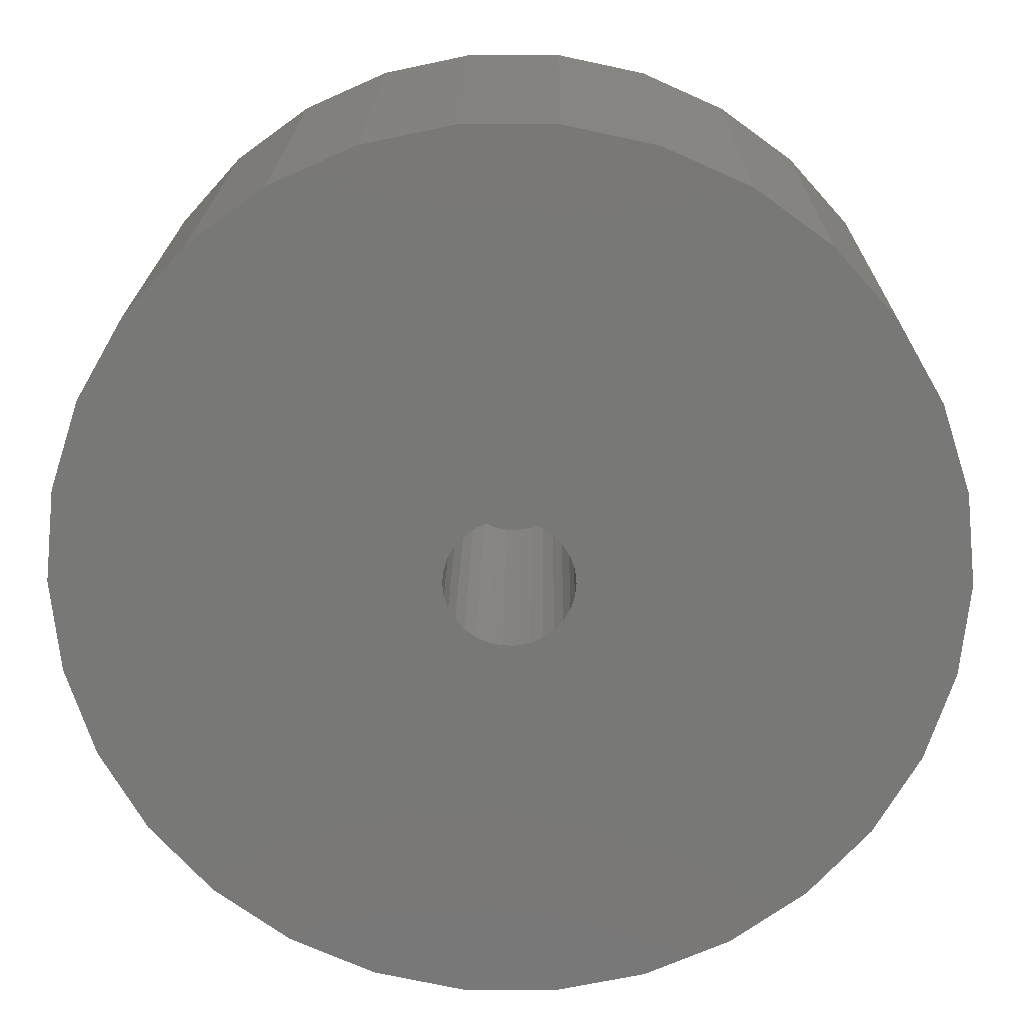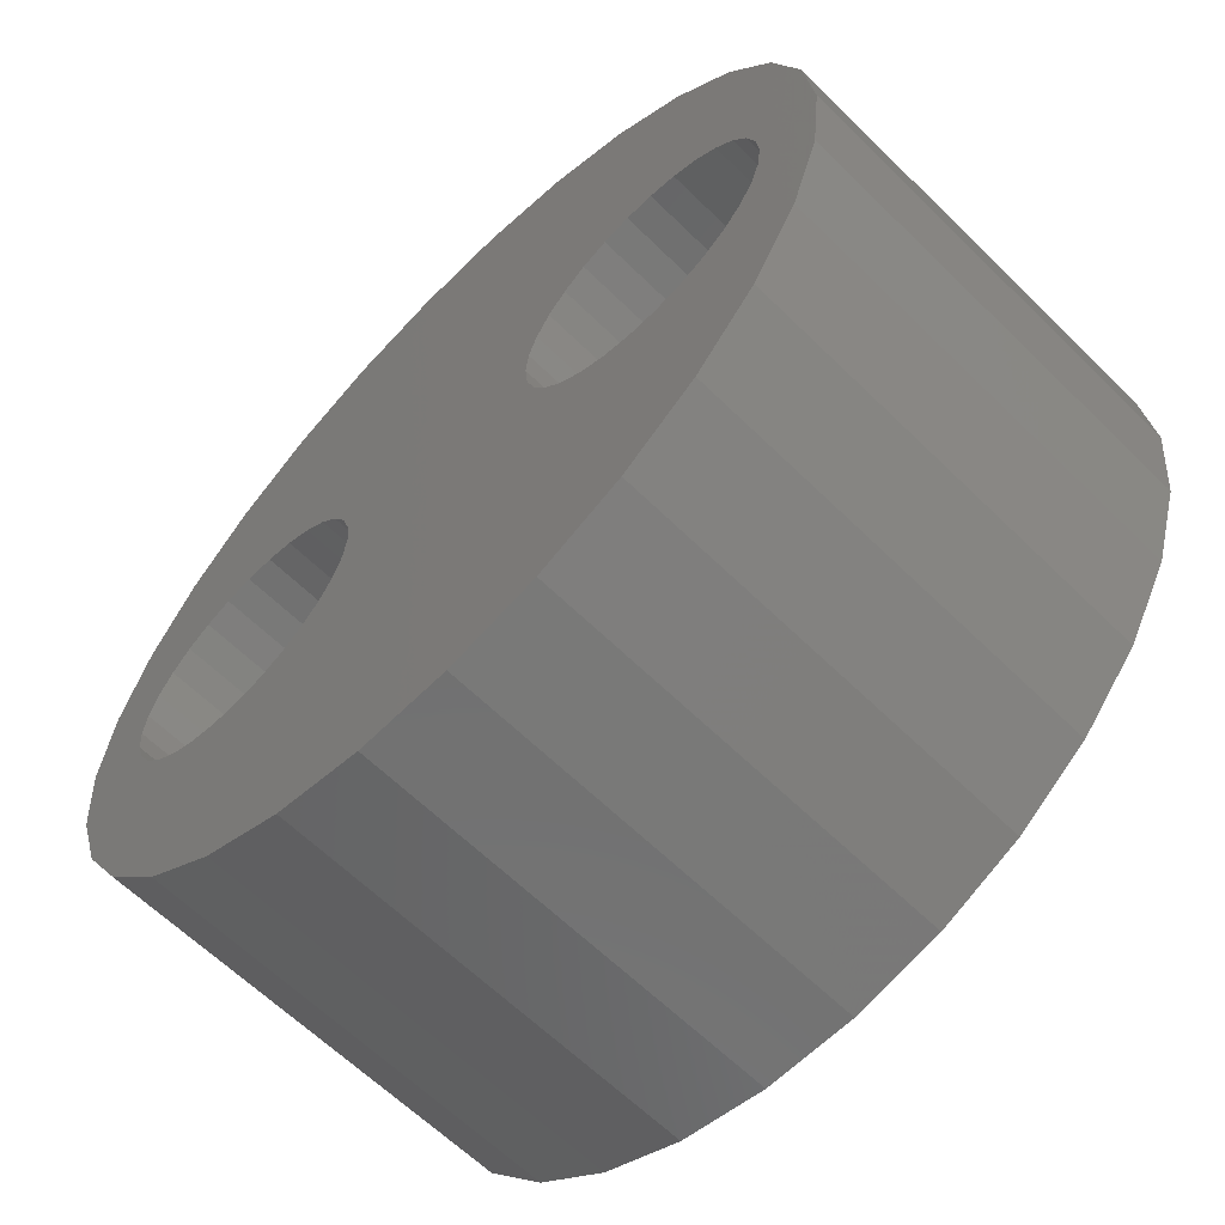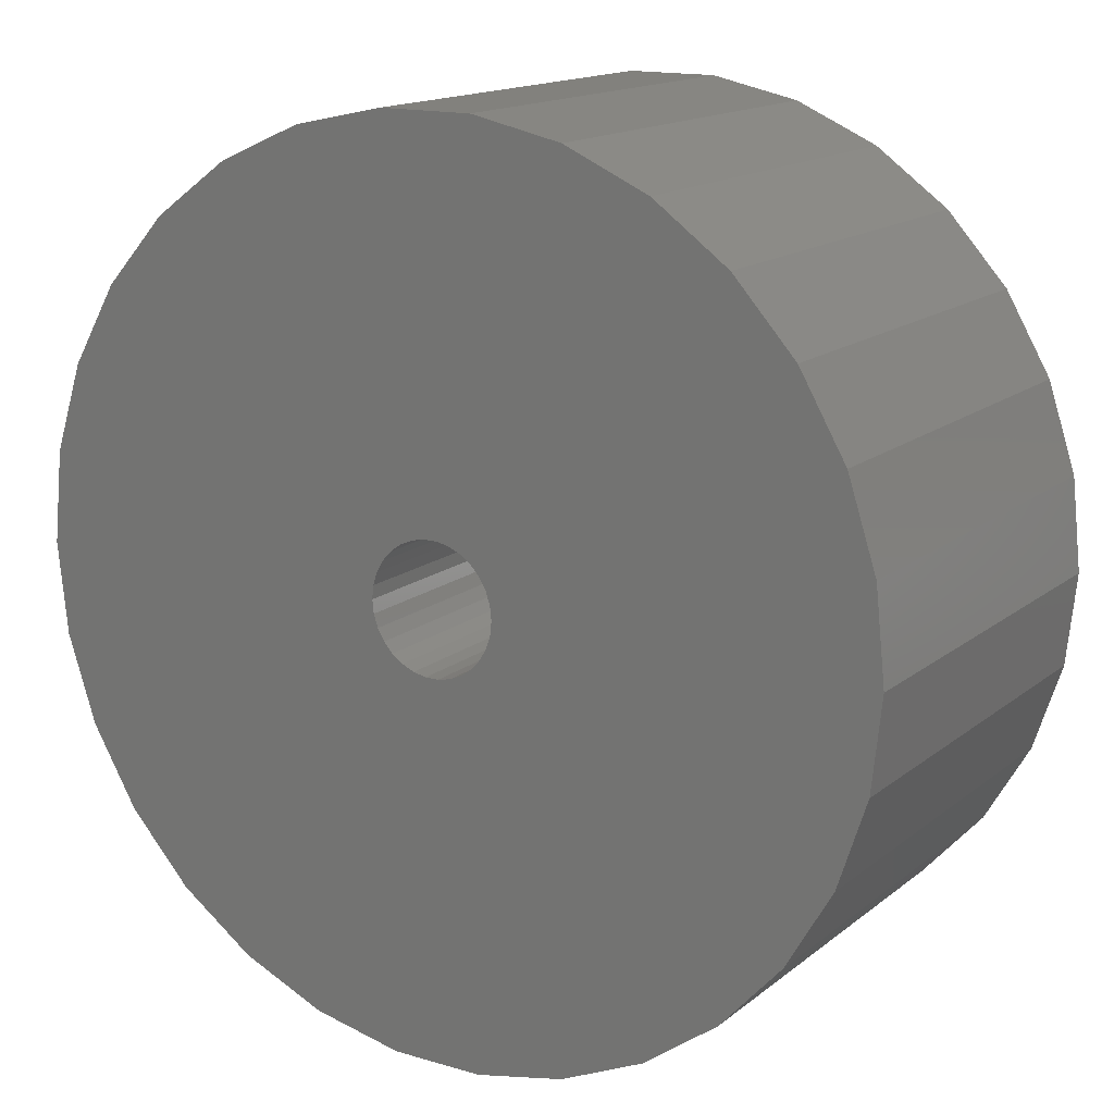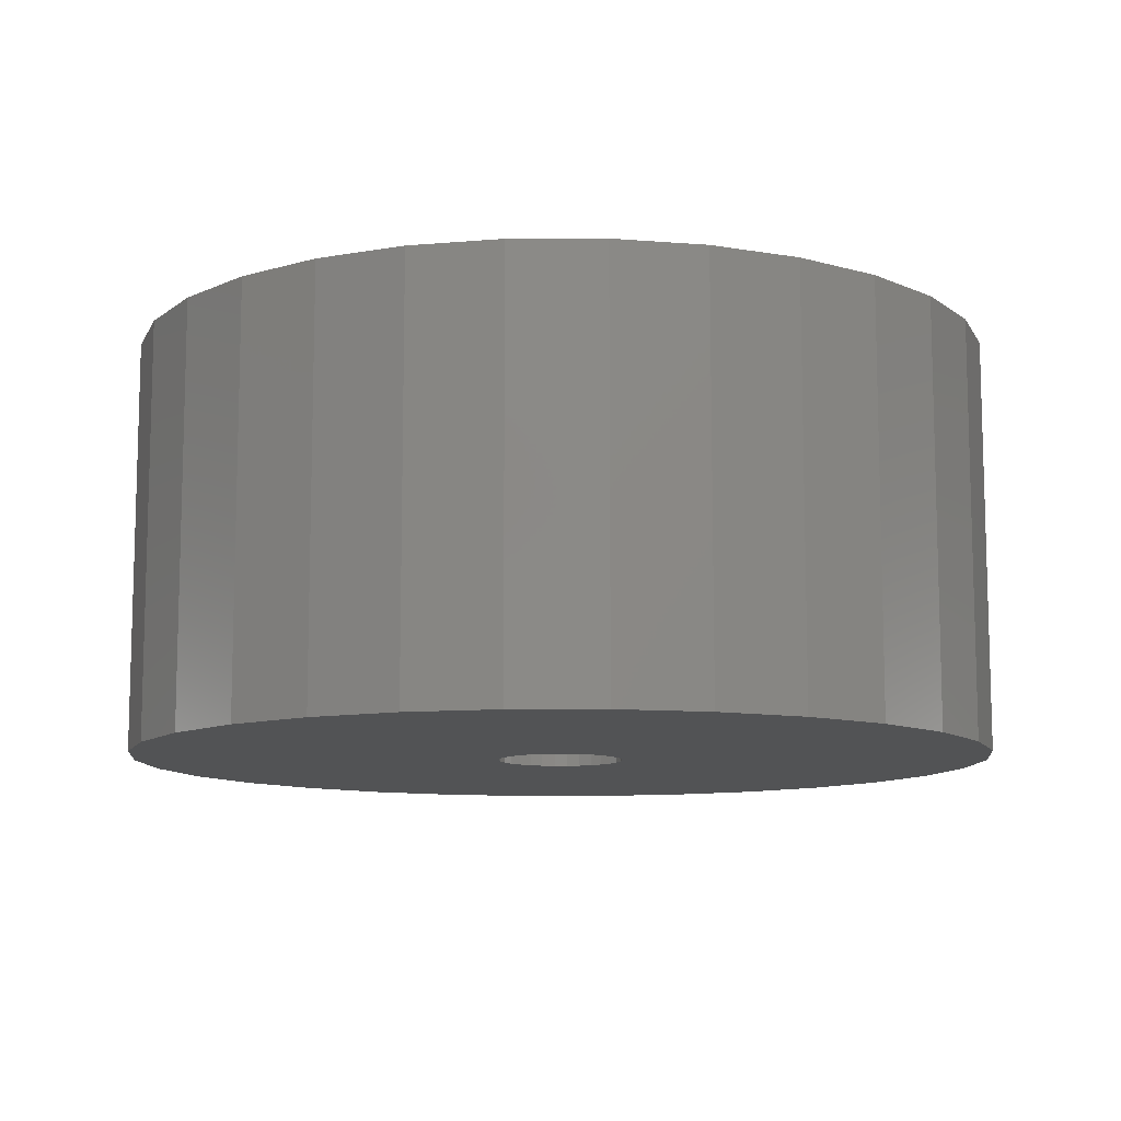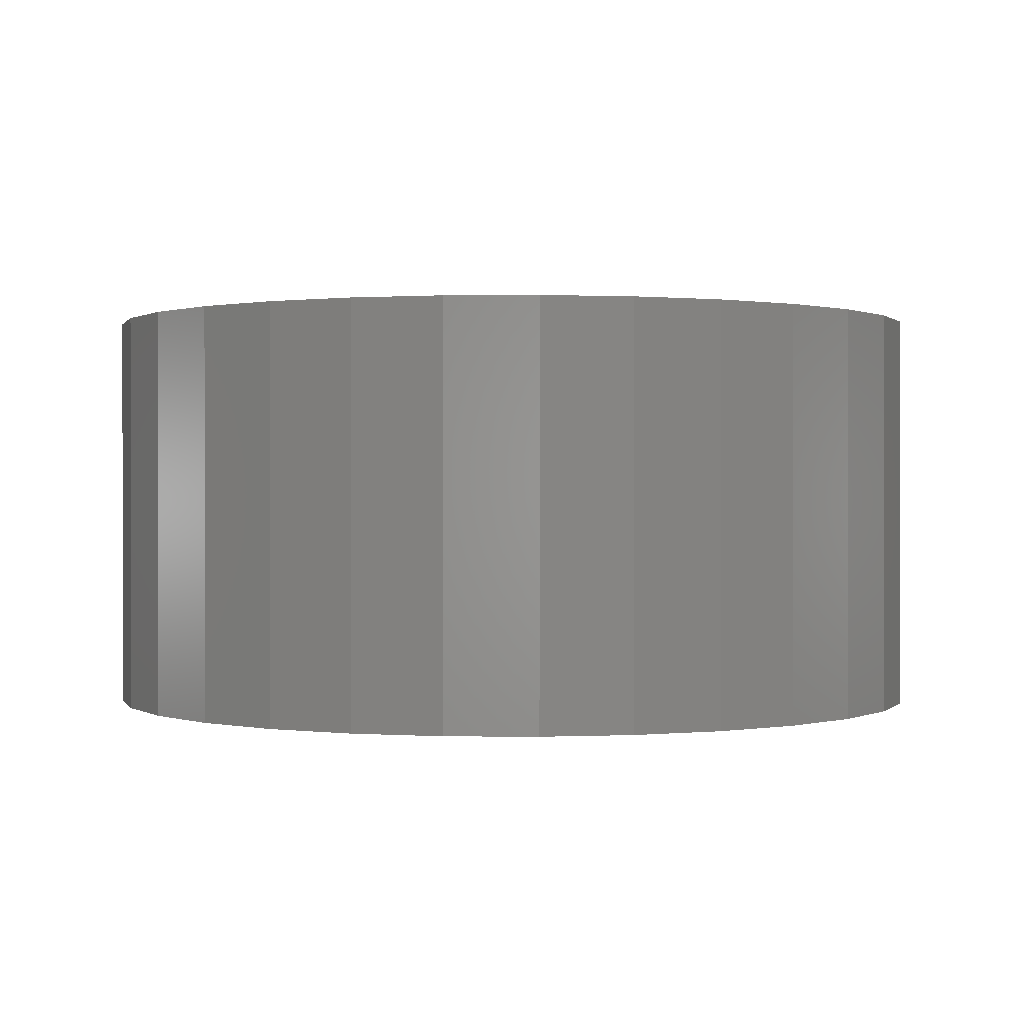
<metadata>
{"format":"stl","ext":"stl","renderer":"f3d","projection":"perspective","resolution":1024,"background":"white","views":[{"elev":18.9,"azim":-179.3,"up":"+Y"},{"elev":-62.7,"azim":45.2,"up":"+Y"},{"elev":15.3,"azim":-147.9,"up":"+Y"},{"elev":-10.4,"azim":84.4,"up":"+Z"},{"elev":0.5,"azim":-9.4,"up":"+Z"}]}
</metadata>
<code>
# stl→obj: 240 verts, 476 faces
v 9 0 6
v 8.93 0.6653 10
v 8.93 0.6653 6
v 9 0 10
v 2.6 0 10
v 2.67 0.6653 6
v 2.67 0.6653 10
v 2.6 0 6
v 5.466 3.182 6
v 6.134 3.182 10
v 5.466 3.182 10
v 6.134 3.182 6
v 6.134 -3.182 6
v 5.466 -3.182 10
v 6.134 -3.182 10
v 5.466 -3.182 6
v 7.4 2.771 6
v 7.941 2.378 10
v 7.4 2.771 10
v 7.941 2.378 6
v 6.789 3.043 6
v 6.789 3.043 10
v 3.211 1.881 10
v 3.659 2.378 6
v 3.659 2.378 10
v 3.211 1.881 6
v 2.877 1.302 10
v 2.877 1.302 6
v 4.2 2.771 6
v 4.811 3.043 10
v 4.2 2.771 10
v 4.811 3.043 6
v 8.723 -1.302 6
v 8.93 -0.6653 10
v 8.93 -0.6653 6
v 8.723 -1.302 10
v 8.723 1.302 6
v 8.389 1.881 10
v 8.389 1.881 6
v 8.723 1.302 10
v 8.389 -1.881 6
v 7.941 -2.378 6
v 7.4 -2.771 6
v 6.789 -3.043 6
v 4.811 -3.043 6
v 4.2 -2.771 6
v 3.659 -2.378 6
v 3.211 -1.881 6
v 2.877 -1.302 6
v 2.67 -0.6653 6
v 6.789 -3.043 10
v 8.389 -1.881 10
v 3.211 -1.881 10
v 2.877 -1.302 10
v 7.4 -2.771 10
v 7.941 -2.378 10
v 4.811 -3.043 10
v 3.659 -2.378 10
v 2.67 -0.6653 10
v 4.2 -2.771 10
v -2.6 0 6
v -2.67 0.6653 10
v -2.67 0.6653 6
v -2.6 0 10
v -9 0 10
v -8.93 0.6653 6
v -8.93 0.6653 10
v -9 0 6
v -6.134 3.182 6
v -5.466 3.182 10
v -6.134 3.182 10
v -5.466 3.182 6
v -5.466 -3.182 6
v -6.134 -3.182 10
v -5.466 -3.182 10
v -6.134 -3.182 6
v -4.2 2.771 6
v -3.659 2.378 10
v -4.2 2.771 10
v -3.659 2.378 6
v -4.811 3.043 6
v -4.811 3.043 10
v -8.389 1.881 10
v -7.941 2.378 6
v -7.941 2.378 10
v -8.389 1.881 6
v -8.723 1.302 10
v -8.723 1.302 6
v -7.4 2.771 6
v -6.789 3.043 10
v -7.4 2.771 10
v -6.789 3.043 6
v -3.211 -1.881 6
v -2.877 -1.302 10
v -2.877 -1.302 6
v -3.211 -1.881 10
v -2.877 1.302 6
v -3.211 1.881 10
v -3.211 1.881 6
v -2.877 1.302 10
v -2.67 -0.6653 6
v -2.67 -0.6653 10
v -3.659 -2.378 6
v -4.2 -2.771 6
v -4.811 -3.043 6
v -6.789 -3.043 6
v -7.4 -2.771 6
v -7.941 -2.378 6
v -8.389 -1.881 6
v -8.723 -1.302 6
v -8.93 -0.6653 6
v -4.811 -3.043 10
v -8.389 -1.881 10
v -8.723 -1.302 10
v -8.93 -0.6653 10
v -4.2 -2.771 10
v -3.659 -2.378 10
v -7.941 -2.378 10
v -7.4 -2.771 10
v -6.789 -3.043 10
v 10.5 0 10
v 10.27 2.183 0
v 10.27 2.183 10
v 10.5 0 0
v -10.5 0 0
v -10.27 2.183 10
v -10.27 2.183 0
v -10.5 0 10
v 1.098 10.44 0
v -1.098 10.44 10
v 1.098 10.44 10
v -1.098 10.44 0
v -1.098 -10.44 0
v 1.098 -10.44 10
v -1.098 -10.44 10
v 1.098 -10.44 0
v 8.495 6.172 10
v 7.026 7.803 0
v 7.026 7.803 10
v 8.495 6.172 0
v 9.592 4.271 0
v 9.592 4.271 10
v -5.25 9.093 0
v -7.026 7.803 10
v -5.25 9.093 10
v -7.026 7.803 0
v -3.245 9.986 0
v -3.245 9.986 10
v 8.495 -6.172 10
v 9.592 -4.271 0
v 9.592 -4.271 10
v 8.495 -6.172 0
v 5.25 9.093 0
v 3.245 9.986 10
v 5.25 9.093 10
v 3.245 9.986 0
v -9.592 4.271 0
v -8.495 6.172 10
v -8.495 6.172 0
v -9.592 4.271 10
v -3.245 -9.986 10
v -5.25 -9.093 10
v -7.026 -7.803 10
v -8.495 -6.172 10
v -9.592 -4.271 10
v -10.27 -2.183 10
v 10.27 -2.183 10
v 7.026 -7.803 10
v 5.25 -9.093 10
v 3.245 -9.986 10
v 1.525 0 0
v 10.27 -2.183 0
v 1.492 -0.3171 0
v 1.393 -0.6203 0
v 1.492 0.3171 0
v 1.234 -0.8964 0
v 7.026 -7.803 0
v 1.02 -1.133 0
v 5.25 -9.093 0
v 1.393 0.6203 0
v 0.7625 -1.321 0
v 3.245 -9.986 0
v 1.234 0.8964 0
v 0.4713 -1.45 0
v 0.1594 -1.517 0
v -0.1594 -1.517 0
v -0.4713 -1.45 0
v -3.245 -9.986 0
v -0.7625 -1.321 0
v -5.25 -9.093 0
v -1.02 -1.133 0
v -7.026 -7.803 0
v -1.234 -0.8964 0
v -8.495 -6.172 0
v 1.02 1.133 0
v 0.7625 1.321 0
v 0.4713 1.45 0
v 0.1594 1.517 0
v -0.1594 1.517 0
v -0.4713 1.45 0
v -0.7625 1.321 0
v -1.02 1.133 0
v -1.234 0.8964 0
v -1.393 0.6203 0
v -1.492 0.3171 0
v -1.525 0 0
v -1.393 -0.6203 0
v -9.592 -4.271 0
v -1.492 -0.3171 0
v -10.27 -2.183 0
v 1.492 0.3171 8
v 1.525 0 8
v -1.525 0 8
v -1.492 0.3171 8
v 0.1594 1.517 8
v -0.1594 1.517 8
v -0.1594 -1.517 8
v 0.1594 -1.517 8
v 1.02 1.133 8
v 0.7625 1.321 8
v -0.7625 1.321 8
v -1.02 1.133 8
v -0.4713 1.45 8
v 1.234 0.8964 8
v 1.393 0.6203 8
v 0.4713 1.45 8
v -1.393 0.6203 8
v -1.234 0.8964 8
v 1.492 -0.3171 8
v 1.393 -0.6203 8
v 1.234 -0.8964 8
v 1.02 -1.133 8
v 0.7625 -1.321 8
v 0.4713 -1.45 8
v -0.4713 -1.45 8
v -0.7625 -1.321 8
v -1.02 -1.133 8
v -1.234 -0.8964 8
v -1.393 -0.6203 8
v -1.492 -0.3171 8
f 1 2 3
f 2 1 4
f 5 6 7
f 6 5 8
f 9 10 11
f 10 9 12
f 13 14 15
f 14 13 16
f 17 18 19
f 18 17 20
f 21 19 22
f 19 21 17
f 23 24 25
f 24 23 26
f 27 26 23
f 26 27 28
f 29 30 31
f 30 29 32
f 33 34 35
f 34 33 36
f 37 38 39
f 38 37 40
f 3 40 37
f 40 3 2
f 39 18 20
f 18 39 38
f 12 22 10
f 22 12 21
f 7 28 27
f 28 7 6
f 24 31 25
f 31 24 29
f 32 11 30
f 11 32 9
f 35 4 1
f 4 35 34
f 3 35 1
f 37 35 3
f 37 33 35
f 39 33 37
f 39 41 33
f 20 41 39
f 20 42 41
f 17 42 20
f 17 43 42
f 21 43 17
f 21 44 43
f 12 44 21
f 12 13 44
f 9 13 12
f 9 16 13
f 32 16 9
f 32 45 16
f 29 45 32
f 29 46 45
f 24 46 29
f 24 47 46
f 26 47 24
f 26 48 47
f 28 48 26
f 28 49 48
f 6 49 28
f 6 50 49
f 50 6 8
f 44 15 51
f 15 44 13
f 41 36 33
f 36 41 52
f 53 49 54
f 49 53 48
f 42 55 56
f 55 42 43
f 43 51 55
f 51 43 44
f 16 57 14
f 57 16 45
f 58 48 53
f 48 58 47
f 54 50 59
f 50 54 49
f 59 8 5
f 8 59 50
f 42 52 41
f 52 42 56
f 45 60 57
f 60 45 46
f 46 58 60
f 58 46 47
f 61 62 63
f 62 61 64
f 65 66 67
f 66 65 68
f 69 70 71
f 70 69 72
f 73 74 75
f 74 73 76
f 77 78 79
f 78 77 80
f 81 79 82
f 79 81 77
f 83 84 85
f 84 83 86
f 87 86 83
f 86 87 88
f 89 90 91
f 90 89 92
f 93 94 95
f 94 93 96
f 97 98 99
f 98 97 100
f 63 100 97
f 100 63 62
f 99 78 80
f 78 99 98
f 72 82 70
f 82 72 81
f 67 88 87
f 88 67 66
f 84 91 85
f 91 84 89
f 92 71 90
f 71 92 69
f 101 64 61
f 64 101 102
f 63 101 61
f 97 101 63
f 97 95 101
f 99 95 97
f 99 93 95
f 80 93 99
f 80 103 93
f 77 103 80
f 77 104 103
f 81 104 77
f 81 105 104
f 72 105 81
f 72 73 105
f 69 73 72
f 69 76 73
f 92 76 69
f 92 106 76
f 89 106 92
f 89 107 106
f 84 107 89
f 84 108 107
f 86 108 84
f 86 109 108
f 88 109 86
f 88 110 109
f 66 110 88
f 66 111 110
f 111 66 68
f 105 75 112
f 75 105 73
f 95 102 101
f 102 95 94
f 113 110 114
f 110 113 109
f 115 68 65
f 68 115 111
f 103 116 117
f 116 103 104
f 104 112 116
f 112 104 105
f 118 109 113
f 109 118 108
f 114 111 115
f 111 114 110
f 103 96 93
f 96 103 117
f 106 119 120
f 119 106 107
f 107 118 119
f 118 107 108
f 76 120 74
f 120 76 106
f 121 122 123
f 122 121 124
f 125 126 127
f 126 125 128
f 129 130 131
f 130 129 132
f 133 134 135
f 134 133 136
f 137 138 139
f 138 137 140
f 123 141 142
f 141 123 122
f 143 144 145
f 144 143 146
f 147 145 148
f 145 147 143
f 149 150 151
f 150 149 152
f 142 140 137
f 140 142 141
f 153 154 155
f 154 153 156
f 156 131 154
f 131 156 129
f 138 155 139
f 155 138 153
f 157 158 159
f 158 157 160
f 159 144 146
f 144 159 158
f 127 160 157
f 160 127 126
f 54 94 53
f 96 53 94
f 117 53 96
f 53 117 135
f 135 117 161
f 116 161 117
f 162 116 112
f 116 162 161
f 163 112 75
f 163 75 74
f 164 74 120
f 112 163 162
f 164 120 119
f 165 119 118
f 165 118 113
f 74 164 163
f 166 113 114
f 166 114 115
f 128 115 65
f 128 67 126
f 119 165 164
f 67 128 65
f 113 166 165
f 115 128 166
f 2 121 123
f 38 123 142
f 121 2 4
f 121 34 167
f 34 121 4
f 123 40 2
f 19 142 137
f 123 38 40
f 142 18 38
f 142 19 18
f 10 137 139
f 137 22 19
f 137 10 22
f 139 11 10
f 30 139 155
f 139 30 11
f 155 31 30
f 154 31 155
f 31 154 25
f 131 25 154
f 78 25 131
f 25 78 23
f 98 23 78
f 100 27 98
f 36 167 34
f 52 167 36
f 167 52 151
f 56 151 52
f 55 151 56
f 151 55 149
f 51 149 55
f 15 149 51
f 149 15 168
f 14 168 15
f 57 168 14
f 168 57 169
f 60 169 57
f 170 60 58
f 60 170 169
f 135 58 53
f 59 102 54
f 102 59 64
f 64 59 5
f 27 100 7
f 94 54 102
f 78 131 130
f 58 134 170
f 58 135 134
f 5 62 64
f 7 62 5
f 62 7 100
f 78 130 148
f 23 98 27
f 148 79 78
f 145 79 148
f 79 145 82
f 144 82 145
f 82 144 70
f 70 144 71
f 158 71 144
f 71 158 90
f 90 158 91
f 160 91 158
f 91 160 85
f 85 160 83
f 126 83 160
f 83 126 87
f 87 126 67
f 132 148 130
f 148 132 147
f 171 124 172
f 173 172 150
f 124 171 122
f 174 150 152
f 175 122 171
f 176 152 177
f 122 175 141
f 178 177 179
f 180 141 175
f 181 179 182
f 141 180 140
f 183 140 180
f 172 173 171
f 150 174 173
f 152 176 174
f 184 182 136
f 177 178 176
f 179 181 178
f 182 184 181
f 136 185 184
f 136 186 185
f 133 186 136
f 186 133 187
f 188 187 133
f 187 188 189
f 190 189 188
f 189 190 191
f 192 191 190
f 191 192 193
f 194 193 192
f 140 183 138
f 195 138 183
f 138 195 153
f 196 153 195
f 153 196 156
f 197 156 196
f 156 197 129
f 198 129 197
f 199 129 198
f 132 199 200
f 147 200 201
f 143 201 202
f 199 132 129
f 146 202 203
f 159 203 204
f 157 204 205
f 127 205 206
f 193 194 207
f 200 147 132
f 201 143 147
f 208 207 194
f 207 208 209
f 202 146 143
f 210 209 208
f 203 159 146
f 209 210 206
f 204 157 159
f 125 206 210
f 205 127 157
f 206 125 127
f 179 168 169
f 168 179 177
f 168 152 149
f 152 168 177
f 151 172 167
f 172 151 150
f 167 124 121
f 124 167 172
f 192 162 163
f 162 192 190
f 194 165 208
f 165 194 164
f 210 128 125
f 128 210 166
f 136 170 134
f 170 136 182
f 190 161 162
f 161 190 188
f 192 164 194
f 164 192 163
f 208 166 210
f 166 208 165
f 182 169 170
f 169 182 179
f 188 135 161
f 135 188 133
f 171 211 175
f 211 171 212
f 213 205 214
f 205 213 206
f 199 215 216
f 215 199 198
f 185 217 218
f 217 185 186
f 196 219 220
f 219 196 195
f 202 221 222
f 221 202 201
f 201 223 221
f 223 201 200
f 180 224 183
f 224 180 225
f 175 225 180
f 225 175 211
f 183 219 195
f 219 183 224
f 198 226 215
f 226 198 197
f 197 220 226
f 220 197 196
f 227 203 228
f 203 227 204
f 228 202 222
f 202 228 203
f 214 204 227
f 204 214 205
f 229 211 212
f 230 211 229
f 230 225 211
f 231 225 230
f 231 224 225
f 232 224 231
f 232 219 224
f 233 219 232
f 233 220 219
f 234 220 233
f 234 226 220
f 218 226 234
f 218 215 226
f 217 215 218
f 217 216 215
f 235 216 217
f 235 223 216
f 236 223 235
f 236 221 223
f 237 221 236
f 237 222 221
f 238 222 237
f 238 228 222
f 239 228 238
f 239 227 228
f 240 227 239
f 240 214 227
f 214 240 213
f 200 216 223
f 216 200 199
f 173 212 171
f 212 173 229
f 178 231 176
f 231 178 232
f 174 229 173
f 229 174 230
f 176 230 174
f 230 176 231
f 189 237 236
f 237 189 191
f 238 207 239
f 207 238 193
f 178 233 232
f 233 178 181
f 186 235 217
f 235 186 187
f 187 236 235
f 236 187 189
f 237 193 238
f 193 237 191
f 239 209 240
f 209 239 207
f 240 206 213
f 206 240 209
f 181 234 233
f 234 181 184
f 184 218 234
f 218 184 185

</code>
